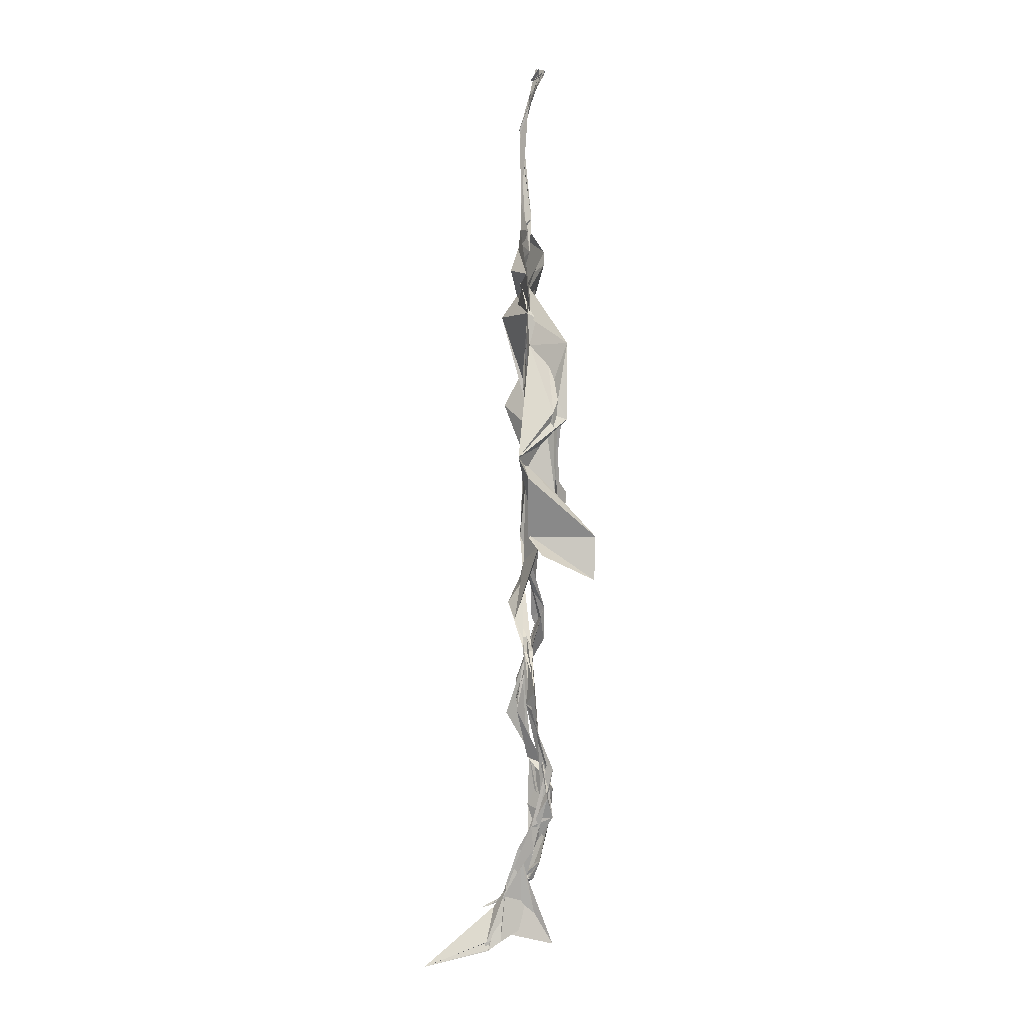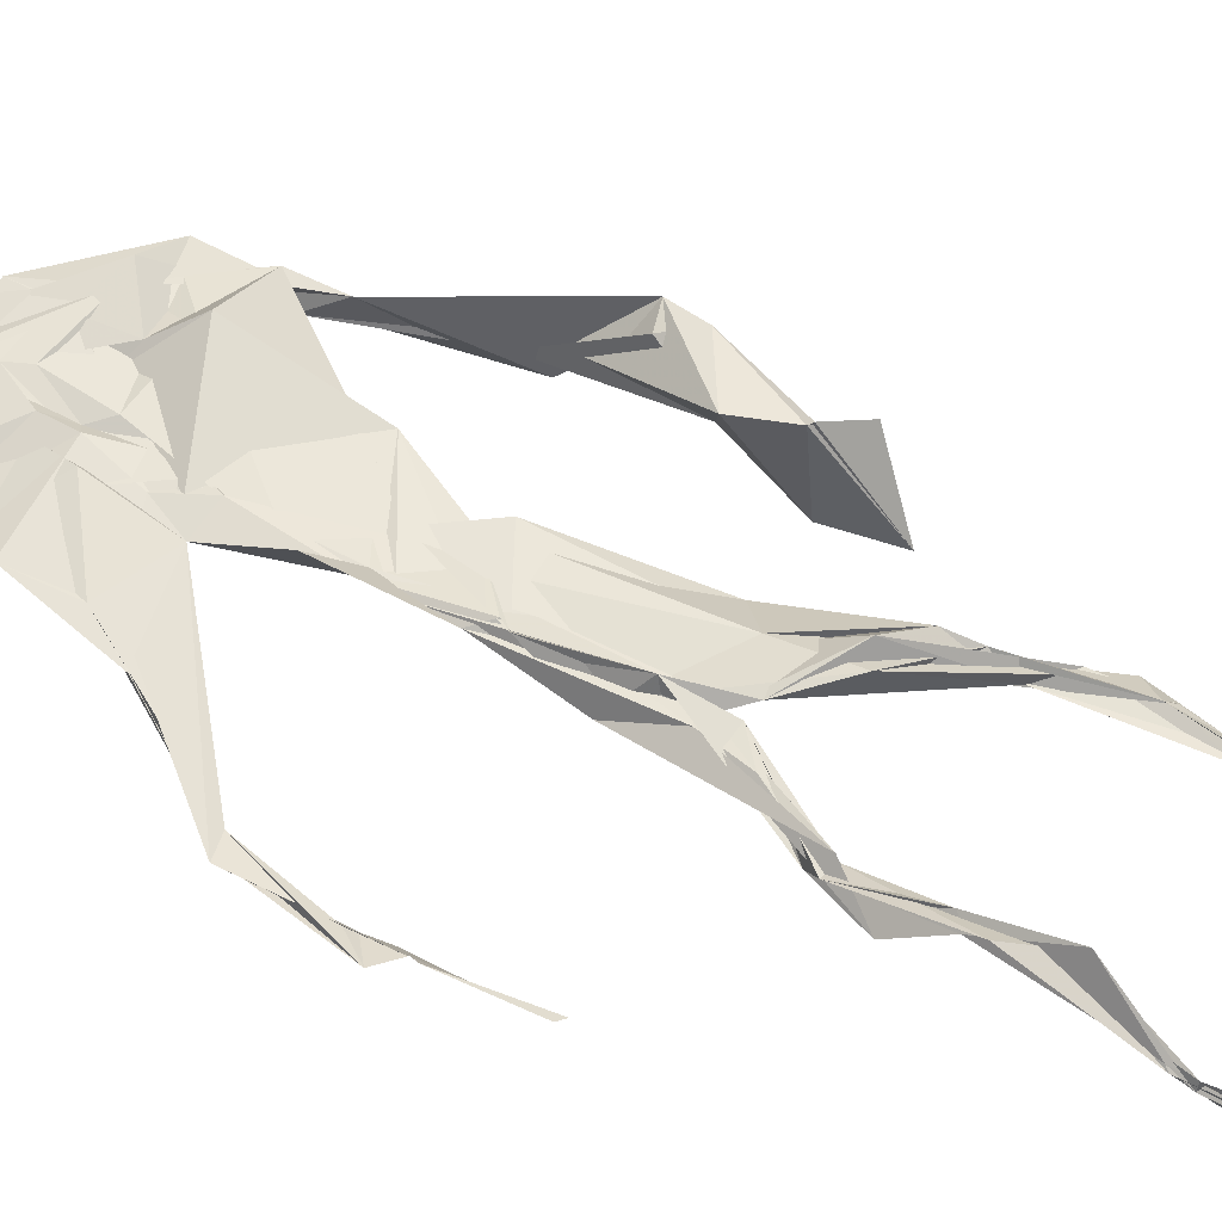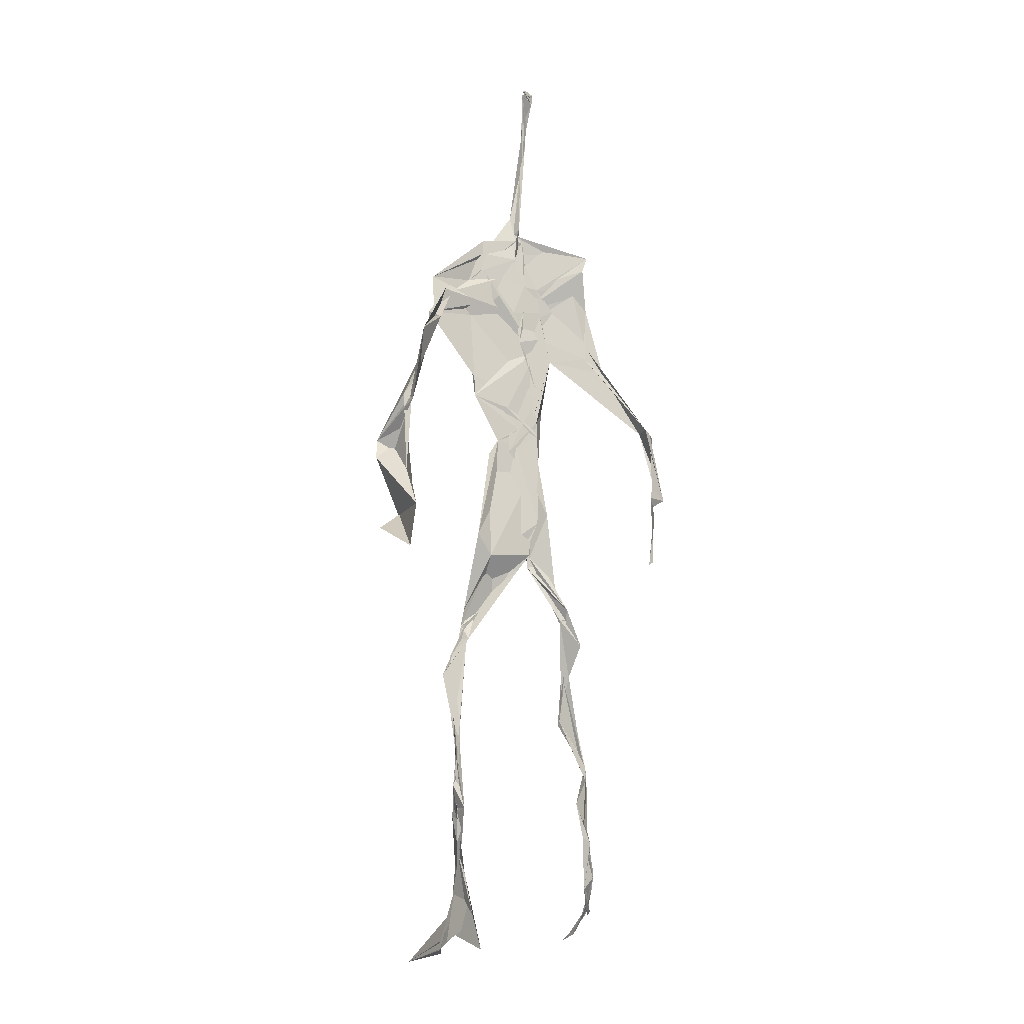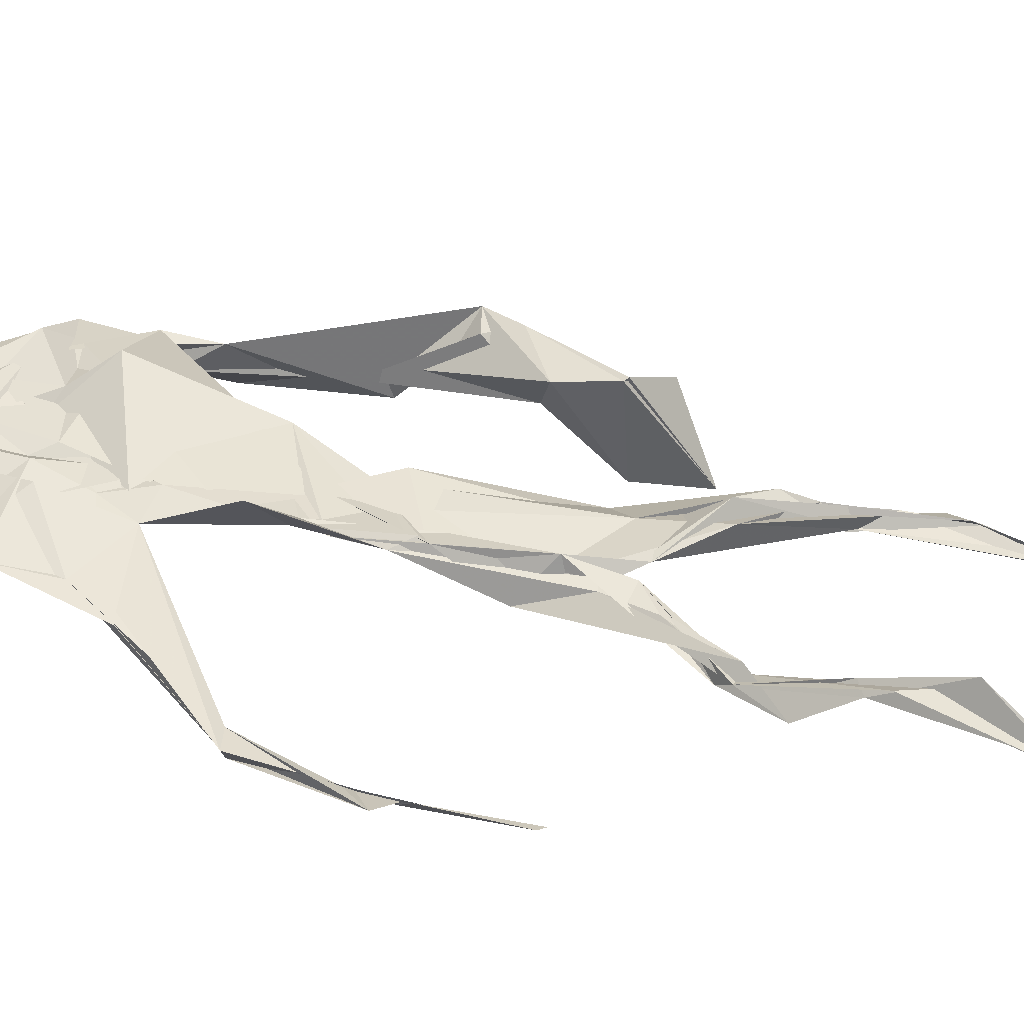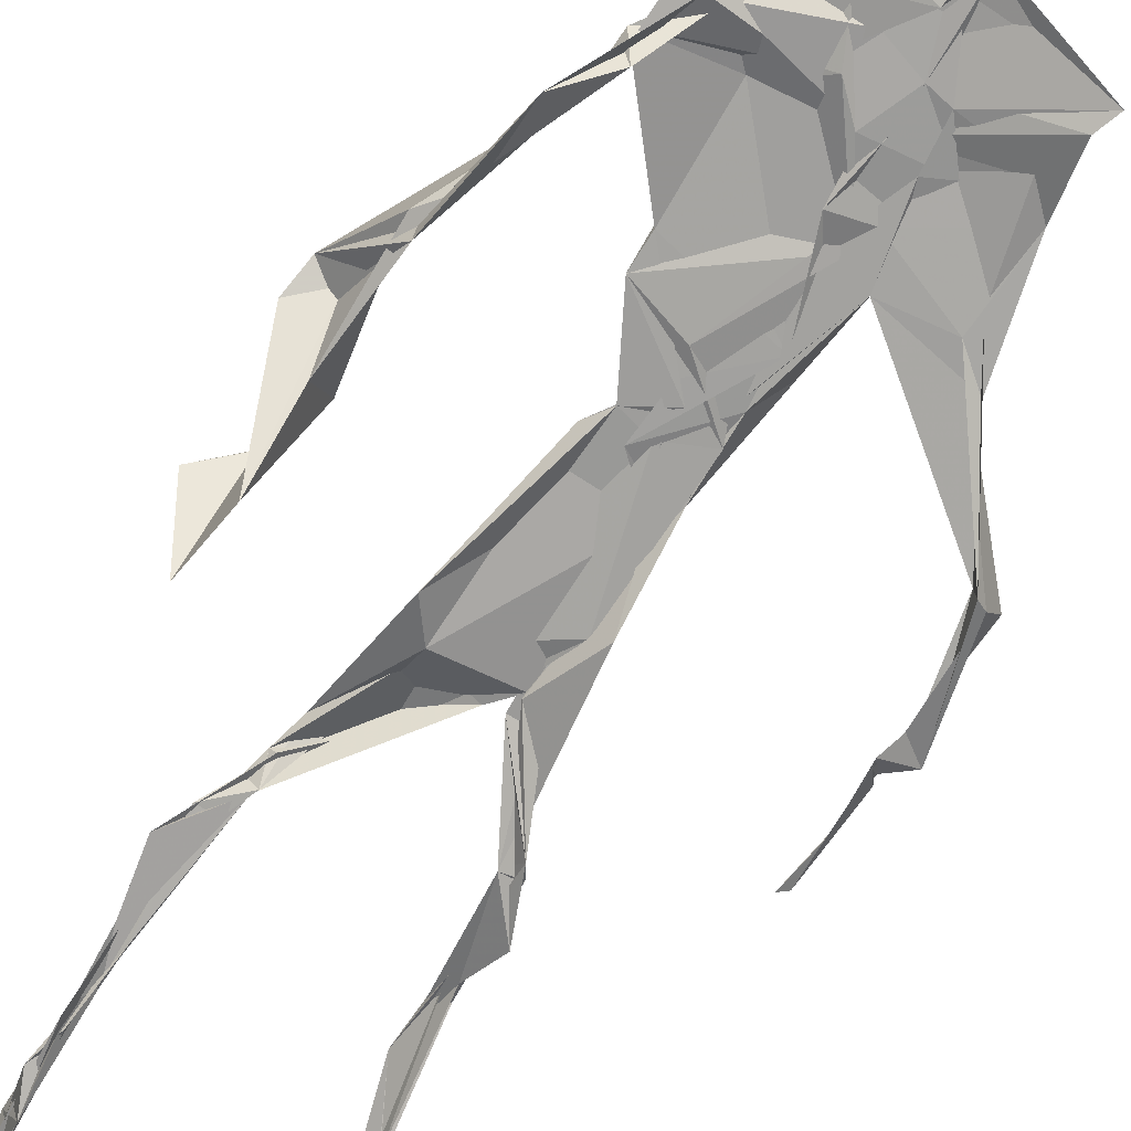
<metadata>
{"format":"obj","ext":"obj","renderer":"f3d","projection":"perspective","resolution":1024,"background":"white","views":[{"elev":3.1,"azim":92.2,"up":"+Y"},{"elev":52.6,"azim":-61.3,"up":"+Z"},{"elev":-11.1,"azim":158.4,"up":"+Y"},{"elev":40.3,"azim":-73.2,"up":"+Z"},{"elev":-69.4,"azim":147.7,"up":"+Z"}]}
</metadata>
<code>
v 0.4395 0.233 0.4698
v 0.5515 0.3598 0.4765
v 0.4826 0.5123 0.4891
v 0.5025 0.7458 0.4839
v 0.4307 0.6825 0.4807
v 0.3806 0.4337 0.4516
v 0.57 0.2267 0.4634
v 0.57 0.3078 0.4779
v 0.5329 0.7318 0.4895
v 0.521 0.3978 0.4961
v 0.4761 0.4772 0.4708
v 0.4436 0.3564 0.4696
v 0.4908 0.8434 0.4888
v 0.4933 0.7019 0.485
v 0.4822 0.4708 0.479
v 0.5618 0.08418 0.5162
v 0.5913 0.6369 0.4791
v 0.4342 0.7327 0.4699
v 0.4343 0.2494 0.4835
v 0.4896 0.4379 0.4813
v 0.5517 0.1506 0.4826
v 0.6191 0.5073 0.456
v 0.4361 0.2516 0.4852
v 0.4941 0.8724 0.4797
v 0.4941 0.8716 0.4825
v 0.5552 0.09669 0.4986
v 0.5839 0.657 0.4662
v 0.4355 0.1875 0.4759
v 0.555 0.13 0.5048
v 0.4484 0.3288 0.4861
v 0.5428 0.6086 0.4869
v 0.5078 0.5673 0.4843
v 0.5552 0.3718 0.4864
v 0.4672 0.5839 0.5065
v 0.4872 0.626 0.4883
v 0.5041 0.7269 0.4818
v 0.5612 0.264 0.4709
v 0.51 0.5376 0.4825
v 0.3753 0.5605 0.4575
v 0.4307 0.1345 0.4782
v 0.4515 0.2858 0.5055
v 0.5531 0.3565 0.4776
v 0.5003 0.7575 0.48
v 0.5678 0.2567 0.4641
v 0.493 0.8401 0.4913
v 0.4386 0.7196 0.4698
v 0.4791 0.529 0.4847
v 0.5429 0.5902 0.4854
v 0.4343 0.1386 0.4843
v 0.4898 0.884 0.4733
v 0.5466 0.7046 0.4929
v 0.561 0.08255 0.5213
v 0.545 0.6702 0.4921
v 0.5022 0.5442 0.4842
v 0.558 0.1928 0.4697
v 0.4334 0.1177 0.4833
v 0.5611 0.2073 0.4586
v 0.4325 0.1918 0.4855
v 0.4324 0.1247 0.48
v 0.4319 0.6464 0.4791
v 0.4342 0.09522 0.5118
v 0.4897 0.4606 0.4909
v 0.4336 0.2395 0.481
v 0.4921 0.4455 0.4832
v 0.478 0.6509 0.4851
v 0.4606 0.3795 0.4808
v 0.5595 0.09091 0.5065
v 0.4771 0.6731 0.4845
v 0.4524 0.381 0.4755
v 0.4884 0.8934 0.4738
v 0.4889 0.4407 0.4825
v 0.4635 0.38 0.4717
v 0.4322 0.1462 0.4718
v 0.5746 0.6892 0.4799
v 0.544 0.4562 0.4716
v 0.4803 0.6996 0.4836
v 0.4575 0.3896 0.4686
v 0.3813 0.5625 0.4679
v 0.372 0.4842 0.458
v 0.5621 0.08292 0.5177
v 0.5586 0.705 0.4969
v 0.4314 0.1163 0.4802
v 0.3787 0.4929 0.4484
v 0.5304 0.684 0.4923
v 0.5516 0.1358 0.5038
v 0.5628 0.2574 0.4708
v 0.4793 0.5541 0.4858
v 0.4851 0.5676 0.4871
v 0.4529 0.2122 0.4602
v 0.4375 0.193 0.4741
v 0.4878 0.6426 0.4868
v 0.5005 0.894 0.4671
v 0.5061 0.7352 0.4892
v 0.3816 0.5639 0.4537
v 0.5656 0.6899 0.4868
v 0.4911 0.4292 0.484
v 0.5106 0.5805 0.4832
v 0.4454 0.6971 0.4782
v 0.4377 0.08881 0.5323
v 0.4974 0.8657 0.4811
v 0.4949 0.5095 0.4856
v 0.4156 0.6201 0.4755
v 0.5608 0.2844 0.4717
v 0.4984 0.6462 0.4837
v 0.4338 0.105 0.5
v 0.4334 0.1174 0.4842
v 0.5005 0.6755 0.4882
v 0.5028 0.7423 0.4907
v 0.4915 0.8899 0.4724
v 0.4907 0.8974 0.4765
v 0.4866 0.5184 0.4888
v 0.4642 0.6795 0.4848
v 0.6073 0.6382 0.4457
v 0.545 0.08548 0.4589
v 0.48 0.5696 0.4867
v 0.4995 0.5604 0.4834
v 0.5685 0.3421 0.4786
v 0.5565 0.09969 0.5046
v 0.558 0.1781 0.4901
v 0.4949 0.745 0.4852
v 0.3667 0.5592 0.4695
v 0.5867 0.661 0.4784
v 0.4381 0.1769 0.4638
v 0.4352 0.2392 0.4856
v 0.5007 0.8916 0.4704
v 0.492 0.827 0.4906
v 0.4542 0.3333 0.4901
v 0.5027 0.7464 0.4832
v 0.4823 0.4435 0.4819
v 0.554 0.0788 0.5382
v 0.4991 0.4262 0.4877
v 0.4884 0.8907 0.4748
v 0.5525 0.3731 0.4827
v 0.5305 0.7133 0.49
v 0.5861 0.7002 0.4821
v 0.4542 0.2886 0.4953
v 0.5654 0.1997 0.4781
v 0.5438 0.6637 0.5056
v 0.6212 0.4691 0.4206
v 0.3601 0.4977 0.4612
v 0.506 0.7128 0.488
v 0.6234 0.5348 0.4837
v 0.5316 0.4023 0.5005
v 0.5456 0.1084 0.4744
v 0.6406 0.5205 0.4786
v 0.4401 0.1361 0.4733
v 0.4308 0.1498 0.4732
v 0.5487 0.121 0.513
v 0.6397 0.4538 0.4668
v 0.5717 0.07043 0.5757
v 0.4369 0.09127 0.5231
v 0.6373 0.5383 0.4872
v 0.6146 0.588 0.4537
v 0.6183 0.4686 0.4795
v 0.5042 0.7528 0.486
v 0.4788 0.5949 0.4862
v 0.3721 0.5131 0.4589
v 0.4925 0.6862 0.4849
v 0.4675 0.6289 0.4832
v 0.4967 0.8891 0.474
v 0.3799 0.4971 0.448
v 0.4458 0.1826 0.4627
v 0.4304 0.1357 0.4874
v 0.5903 0.6653 0.481
v 0.4517 0.2976 0.4966
v 0.3756 0.4365 0.4537
v 0.4883 0.7016 0.4882
v 0.4311 0.1194 0.4906
v 0.4442 0.3173 0.4965
v 0.4879 0.5151 0.4841
v 0.4516 0.7349 0.4778
v 0.5693 0.2531 0.4583
v 0.5651 0.3123 0.483
v 0.5572 0.1741 0.4881
v 0.4943 0.8411 0.4915
v 0.4809 0.638 0.4863
v 0.5497 0.3879 0.4938
v 0.5531 0.1445 0.5013
v 0.5199 0.5481 0.4844
v 0.3756 0.4624 0.454
v 0.6051 0.499 0.4801
v 0.6261 0.4313 0.4215
v 0.3743 0.4898 0.4549
v 0.433 0.116 0.4912
v 0.5611 0.09073 0.5194
v 0.5336 0.7441 0.489
v 0.5763 0.3253 0.4751
v 0.6164 0.4706 0.4784
v 0.5473 0.1257 0.4822
v 0.4744 0.6762 0.4881
v 0.5615 0.1772 0.4763
v 0.6169 0.5713 0.4457
v 0.5242 0.4398 0.4863
v 0.6219 0.5772 0.4575
v 0.5278 0.5356 0.4867
v 0.4315 0.1144 0.4894
v 0.4931 0.8864 0.4811
v 0.5192 0.6896 0.4838
v 0.4756 0.4162 0.4823
v 0.501 0.8904 0.4682
v 0.5298 0.4378 0.4766
v 0.4306 0.1129 0.4877
v 0.4984 0.8965 0.4733
v 0.4334 0.6347 0.478
v 0.5039 0.6749 0.4846
v 0.5647 0.2472 0.4629
v 0.5062 0.7699 0.4892
v 0.4872 0.6827 0.4886
v 0.4992 0.7364 0.487
v 0.5537 0.08944 0.5126
v 0.5598 0.09097 0.5045
v 0.5566 0.07602 0.5446
v 0.61 0.4773 0.4533
v 0.6134 0.5096 0.477
v 0.6145 0.5578 0.4644
v 0.5539 0.08609 0.5225
v 0.5431 0.07815 0.5432
v 0.5582 0.09356 0.4974
v 0.5509 0.07309 0.5561
v 0.5583 0.07422 0.5509
v 0.5449 0.08254 0.5269
v 0.6147 0.4981 0.4714
v 0.6056 0.4914 0.4728
v 0.6213 0.5215 0.4836
v 0.6163 0.5298 0.4731
v 0.6283 0.5693 0.4672
v 0.6293 0.5707 0.4824
v 0.6126 0.5272 0.4768
v 0.5498 0.07811 0.5378
v 0.5574 0.08932 0.5003
v 0.5487 0.07891 0.5365
v 0.6289 0.5601 0.4722
v 0.6061 0.6008 0.4683
f 23 165 30
f 135 74 122
f 174 29 55
f 6 166 180
f 97 87 48
f 108 43 155
f 32 116 195
f 151 61 184
f 128 51 120
f 27 95 122
f 119 144 21
f 133 187 173
f 49 196 73
f 156 53 31
f 101 88 47
f 48 176 97
f 31 48 116
f 112 205 14
f 1 19 58
f 97 91 88
f 153 22 194
f 59 61 40
f 64 129 199
f 69 169 136
f 128 120 207
f 17 194 152
f 17 113 74
f 190 159 68
f 90 23 28
f 180 166 83
f 81 84 74
f 80 148 150
f 179 75 195
f 160 109 203
f 11 129 47
f 127 136 124
f 107 95 53
f 99 151 105
f 191 172 55
f 25 207 45
f 149 182 154
f 35 115 159
f 94 78 60
f 118 52 26
f 68 159 91
f 22 142 139
f 14 205 134
f 38 32 3
f 53 156 107
f 100 160 70
f 208 46 167
f 201 170 195
f 110 126 25
f 173 8 33
f 39 121 183
f 85 67 178
f 39 183 140
f 3 170 62
f 39 204 121
f 131 10 15
f 117 8 103
f 142 22 153
f 181 188 145
f 169 165 19
f 140 161 157
f 155 13 45
f 99 105 61
f 195 116 179
f 57 178 119
f 177 193 33
f 83 79 161
f 160 203 70
f 97 88 87
f 118 67 16
f 171 93 167
f 12 77 30
f 178 67 144
f 62 71 131
f 62 20 3
f 166 79 83
f 208 104 65
f 39 94 204
f 207 120 4
f 21 7 119
f 171 46 18
f 47 88 34
f 94 140 78
f 44 57 37
f 147 90 40
f 121 159 78
f 93 4 120
f 134 84 36
f 43 175 13
f 119 7 57
f 11 66 129
f 55 29 148
f 189 21 114
f 12 30 72
f 125 50 132
f 20 66 11
f 54 48 87
f 89 124 1
f 155 45 4
f 195 75 201
f 109 92 197
f 137 85 57
f 105 151 196
f 120 158 167
f 155 43 13
f 44 8 173
f 145 152 181
f 205 176 198
f 26 114 118
f 154 182 139
f 66 77 12
f 187 10 42
f 203 197 70
f 26 185 29
f 96 69 77
f 186 128 9
f 70 200 24
f 1 124 136
f 175 100 70
f 152 192 17
f 80 16 85
f 200 50 24
f 56 184 61
f 161 79 180
f 89 1 162
f 37 57 7
f 81 135 9
f 131 42 10
f 47 129 101
f 80 85 148
f 46 5 98
f 49 73 58
f 8 37 103
f 46 98 18
f 201 177 143
f 202 59 163
f 163 59 40
f 69 96 72
f 78 140 157
f 17 74 164
f 162 146 123
f 185 150 148
f 181 152 194
f 197 200 70
f 169 72 165
f 158 107 104
f 111 3 11
f 187 42 86
f 68 76 190
f 53 164 31
f 69 136 127
f 152 145 142
f 23 63 28
f 163 40 28
f 29 174 189
f 116 32 31
f 190 98 60
f 98 76 18
f 24 125 13
f 25 92 110
f 58 162 1
f 49 58 147
f 66 20 77
f 197 203 109
f 166 6 79
f 142 145 139
f 43 36 126
f 132 50 92
f 74 113 122
f 204 65 159
f 83 183 157
f 175 43 126
f 4 45 207
f 65 204 5
f 141 158 120
f 10 187 133
f 159 88 91
f 174 21 189
f 108 18 76
f 209 76 14
f 94 102 204
f 106 82 202
f 193 10 33
f 105 147 40
f 194 22 181
f 200 197 50
f 3 32 170
f 196 147 105
f 62 15 87
f 147 58 90
f 83 157 180
f 68 91 112
f 160 100 126
f 180 79 6
f 89 162 123
f 137 57 44
f 101 62 87
f 75 179 193
f 155 93 171
f 36 84 81
f 134 209 14
f 199 12 72
f 41 63 23
f 109 160 110
f 82 146 168
f 192 142 153
f 114 144 118
f 46 171 167
f 16 150 52
f 61 151 99
f 38 111 115
f 135 81 74
f 121 204 159
f 73 146 162
f 55 172 86
f 136 169 19
f 73 162 58
f 45 132 25
f 164 27 17
f 112 91 205
f 35 104 156
f 77 62 96
f 170 32 195
f 176 205 91
f 201 71 170
f 117 2 8
f 51 128 186
f 13 175 24
f 16 67 85
f 143 131 71
f 28 40 90
f 29 189 26
f 32 38 156
f 59 56 61
f 138 31 164
f 159 190 60
f 133 173 33
f 167 158 208
f 186 9 135
f 62 101 64
f 152 142 192
f 164 74 84
f 103 86 42
f 121 78 157
f 132 92 25
f 23 30 41
f 13 125 45
f 4 93 155
f 188 181 139
f 169 69 72
f 202 163 106
f 62 170 71
f 89 28 63
f 202 56 59
f 107 141 95
f 189 114 26
f 137 44 191
f 7 21 174
f 46 208 5
f 104 107 156
f 139 182 188
f 64 101 129
f 207 36 9
f 154 145 188
f 43 209 36
f 146 82 106
f 157 183 121
f 123 28 89
f 172 44 173
f 151 184 196
f 63 124 89
f 24 175 70
f 106 163 123
f 54 193 179
f 122 113 27
f 165 72 30
f 138 176 48
f 168 146 73
f 95 51 122
f 35 159 65
f 138 84 198
f 136 19 1
f 84 138 164
f 64 96 62
f 22 139 181
f 172 173 86
f 77 69 127
f 35 156 38
f 55 148 191
f 177 75 193
f 15 10 193
f 65 104 35
f 185 26 52
f 106 123 146
f 93 120 167
f 12 199 129
f 165 23 19
f 88 101 87
f 190 76 98
f 209 108 76
f 117 42 143
f 102 94 60
f 183 161 140
f 48 54 179
f 207 9 128
f 154 139 145
f 90 58 19
f 171 18 155
f 31 138 48
f 105 40 61
f 133 33 10
f 209 134 36
f 164 95 27
f 30 77 127
f 179 116 48
f 193 54 15
f 29 185 148
f 68 112 76
f 100 175 126
f 115 111 47
f 149 154 188
f 47 111 11
f 197 92 50
f 9 36 81
f 192 113 17
f 184 56 168
f 37 8 44
f 156 31 32
f 16 52 118
f 130 52 150
f 201 75 177
f 97 176 91
f 3 111 38
f 120 51 141
f 55 206 174
f 17 27 194
f 2 33 8
f 108 155 18
f 83 161 183
f 143 71 201
f 39 140 94
f 53 95 164
f 30 127 41
f 172 191 44
f 66 12 129
f 168 73 196
f 37 7 103
f 207 25 126
f 113 153 27
f 177 33 2
f 62 131 15
f 174 206 7
f 113 192 153
f 95 141 51
f 122 51 135
f 143 177 2
f 20 62 77
f 20 11 3
f 34 88 159
f 117 103 42
f 34 159 115
f 28 123 163
f 206 86 103
f 102 5 204
f 60 78 159
f 207 126 36
f 206 103 7
f 150 185 130
f 15 54 87
f 148 85 191
f 173 187 86
f 52 130 185
f 119 178 144
f 49 147 196
f 178 57 85
f 144 114 21
f 158 141 107
f 124 63 127
f 196 184 168
f 35 38 115
f 202 82 56
f 2 117 143
f 138 198 176
f 110 160 126
f 132 45 125
f 209 43 108
f 131 143 42
f 208 158 104
f 188 182 149
f 80 150 16
f 186 135 51
f 199 96 64
f 5 60 98
f 41 127 63
f 72 96 199
f 125 24 50
f 90 19 23
f 67 118 144
f 112 14 76
f 109 110 92
f 168 56 82
f 84 134 198
f 206 55 86
f 205 198 134
f 102 60 5
f 137 191 85
f 194 27 153
f 161 180 157
f 47 34 115
f 65 5 208

</code>
